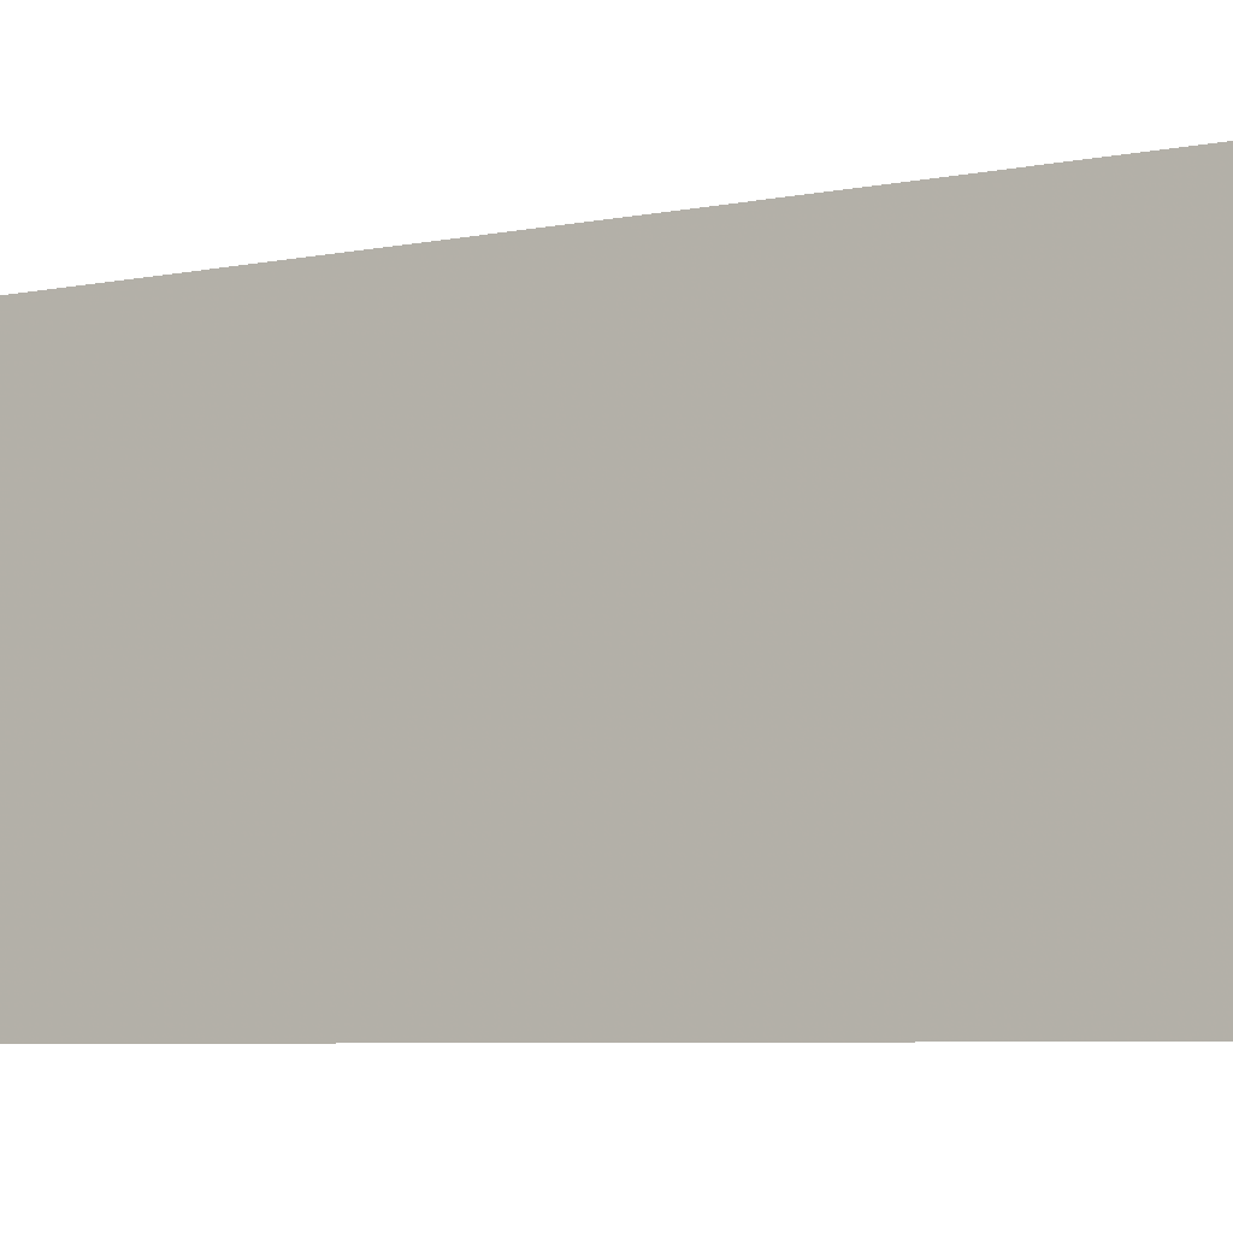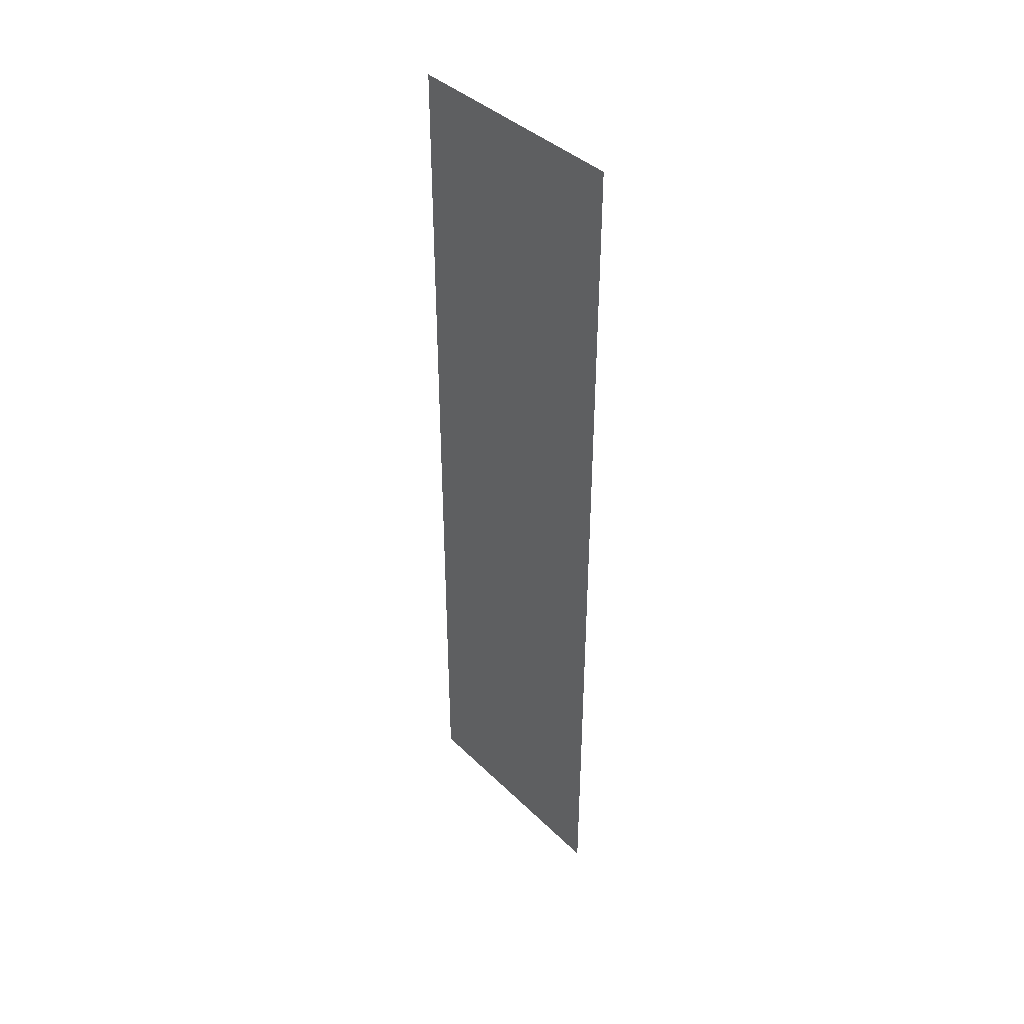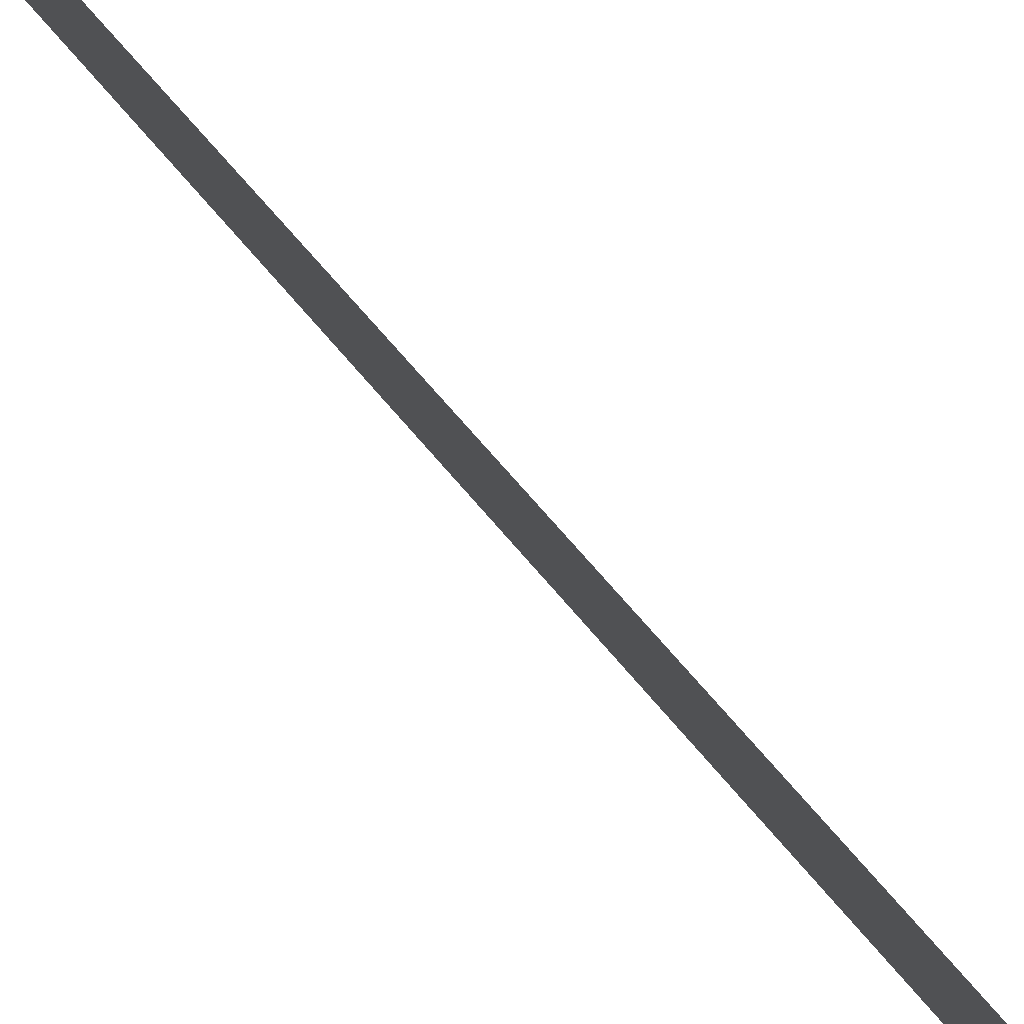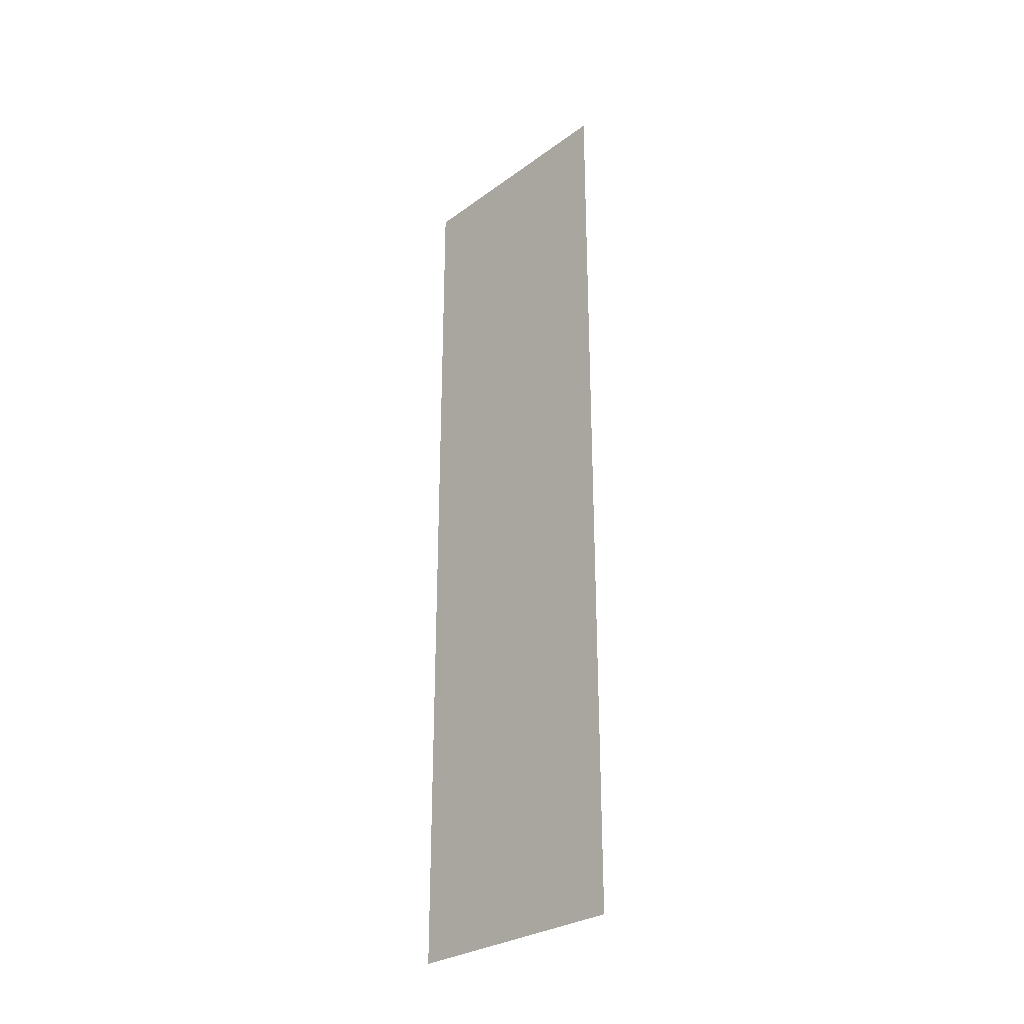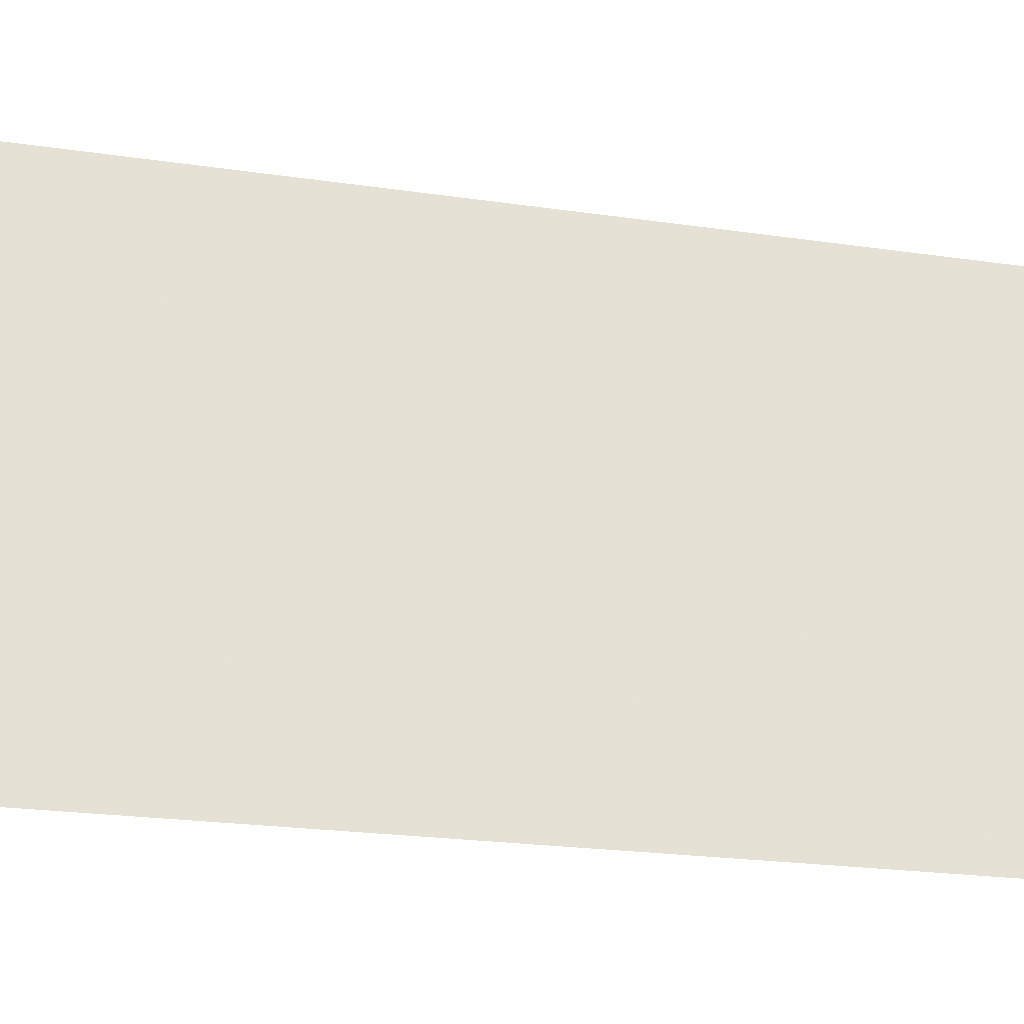
<metadata>
{"format":"obj","ext":"obj","renderer":"f3d","projection":"perspective","resolution":1024,"background":"white","views":[{"elev":-3.7,"azim":135.6,"up":"+Z"},{"elev":40.3,"azim":121.2,"up":"+Y"},{"elev":56.2,"azim":-36.8,"up":"+Z"},{"elev":-28.8,"azim":-61.4,"up":"+Y"},{"elev":-11.9,"azim":64.8,"up":"+Z"}]}
</metadata>
<code>
v 4973 288 -428.8
v 4960 288 -390.4
v 4960 441.6 -390.4
v 4973 288 -428.8
v 4960 441.6 -390.4
v 4973 441.6 -428.8
f 1 2 3
f 4 5 6

</code>
